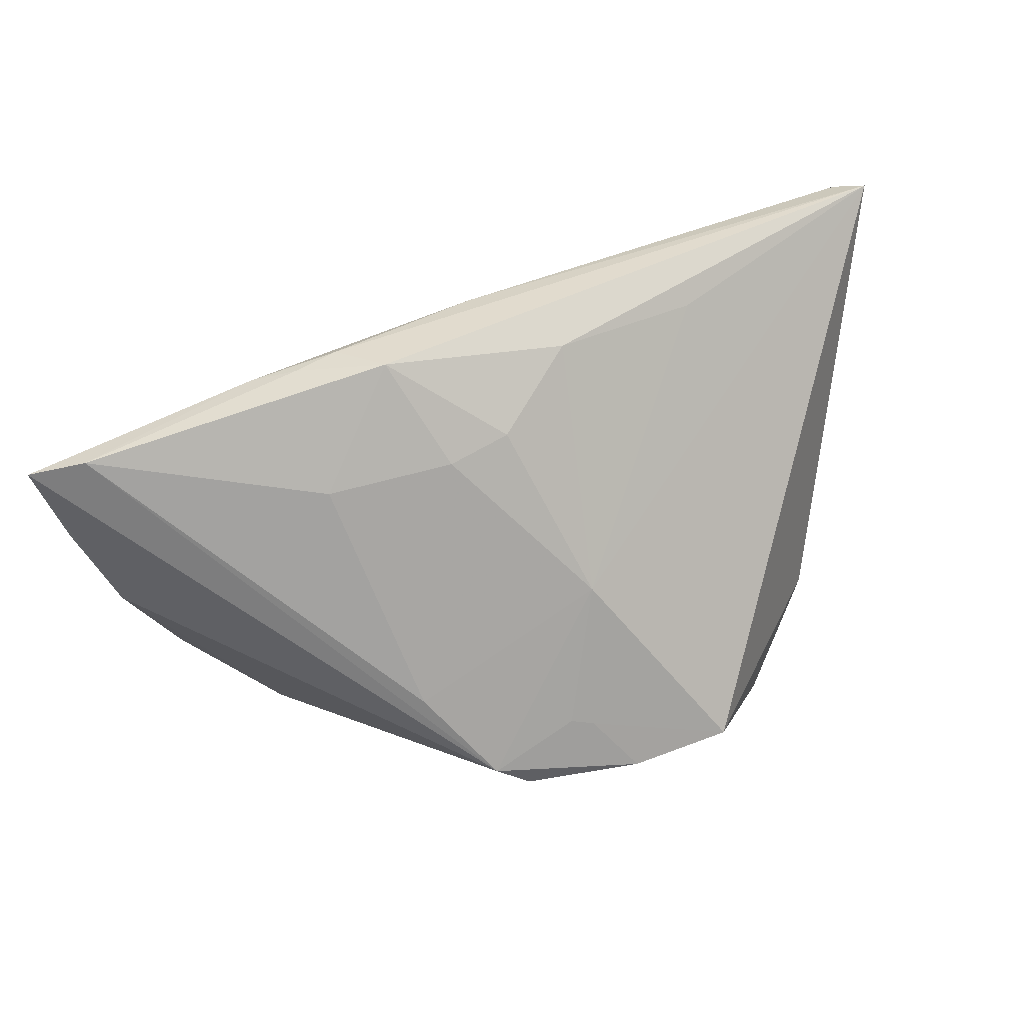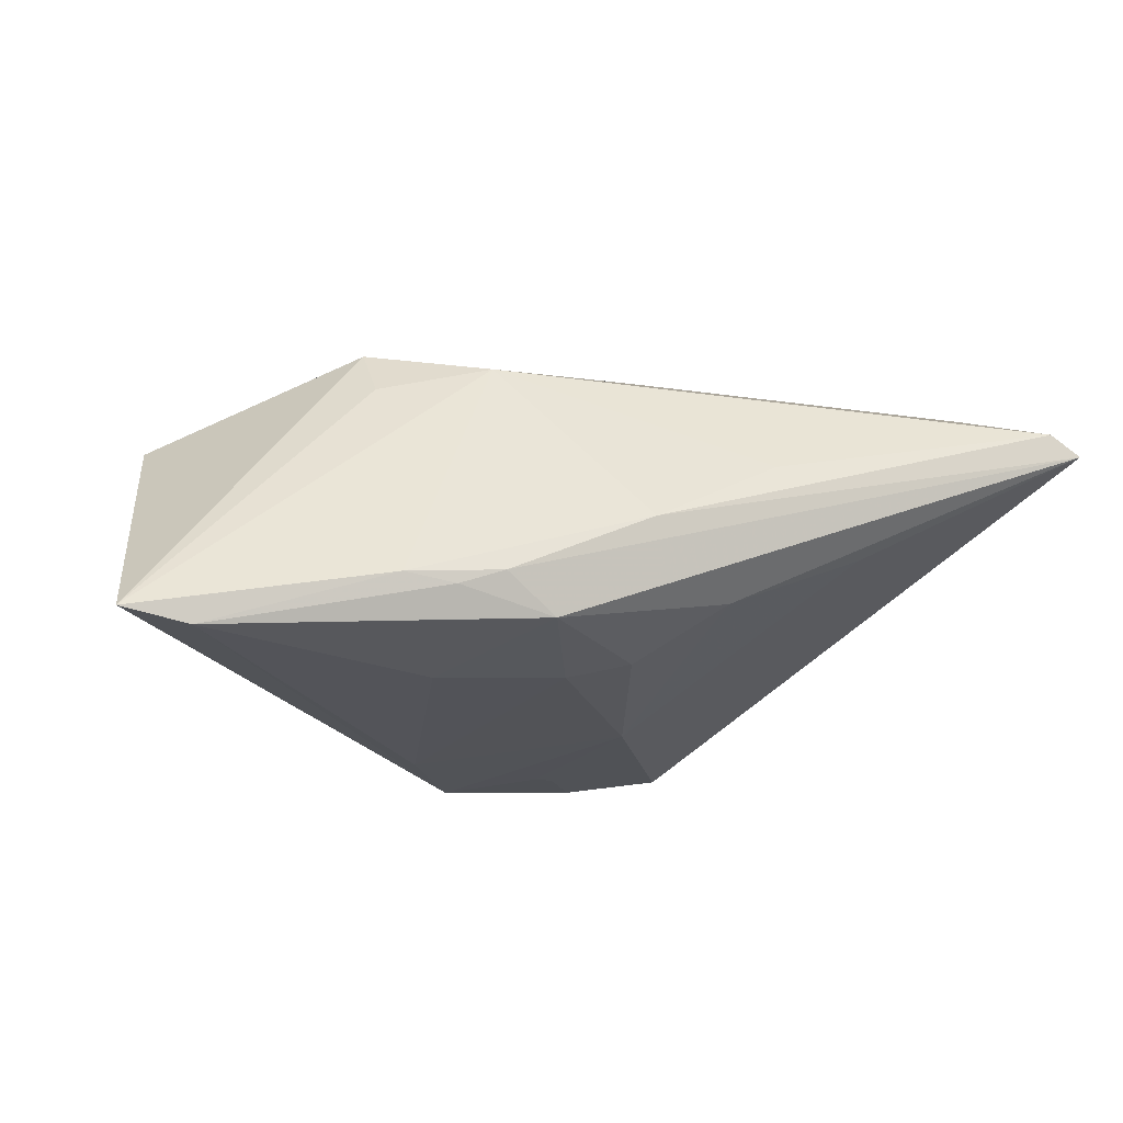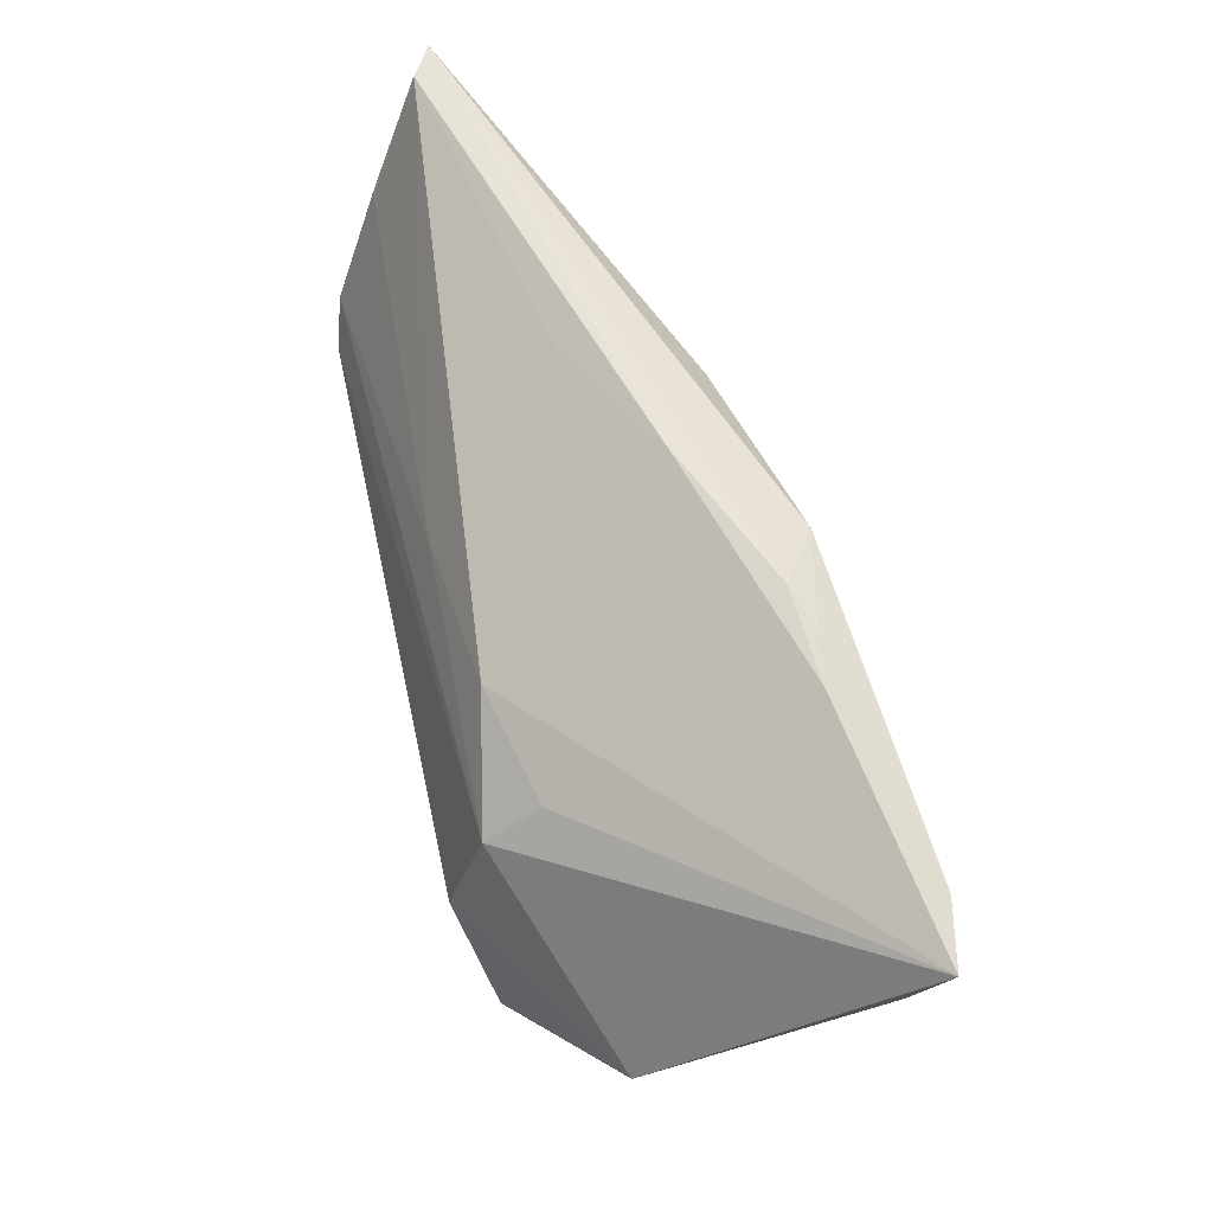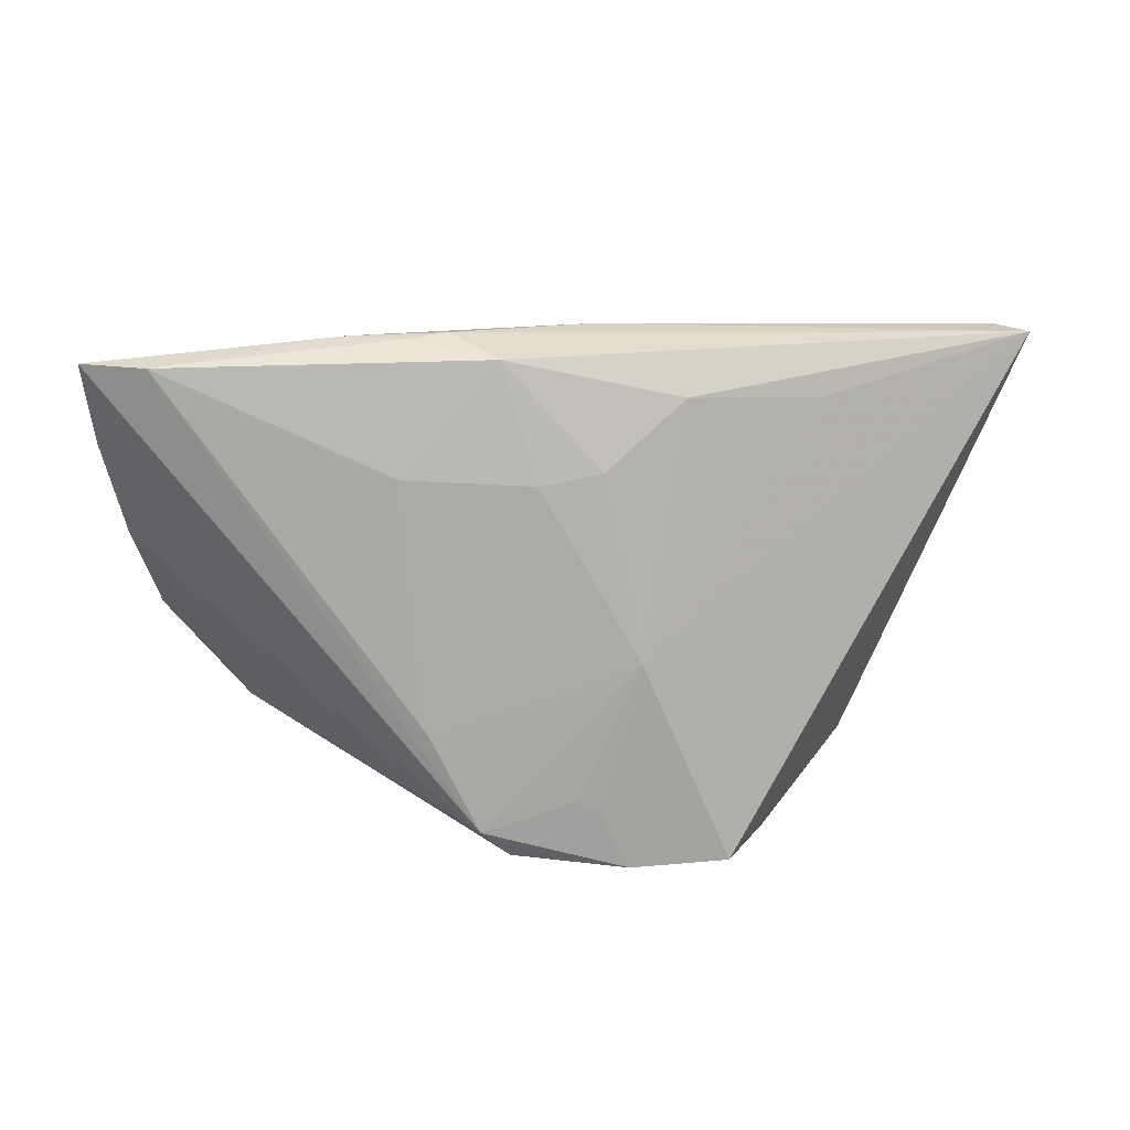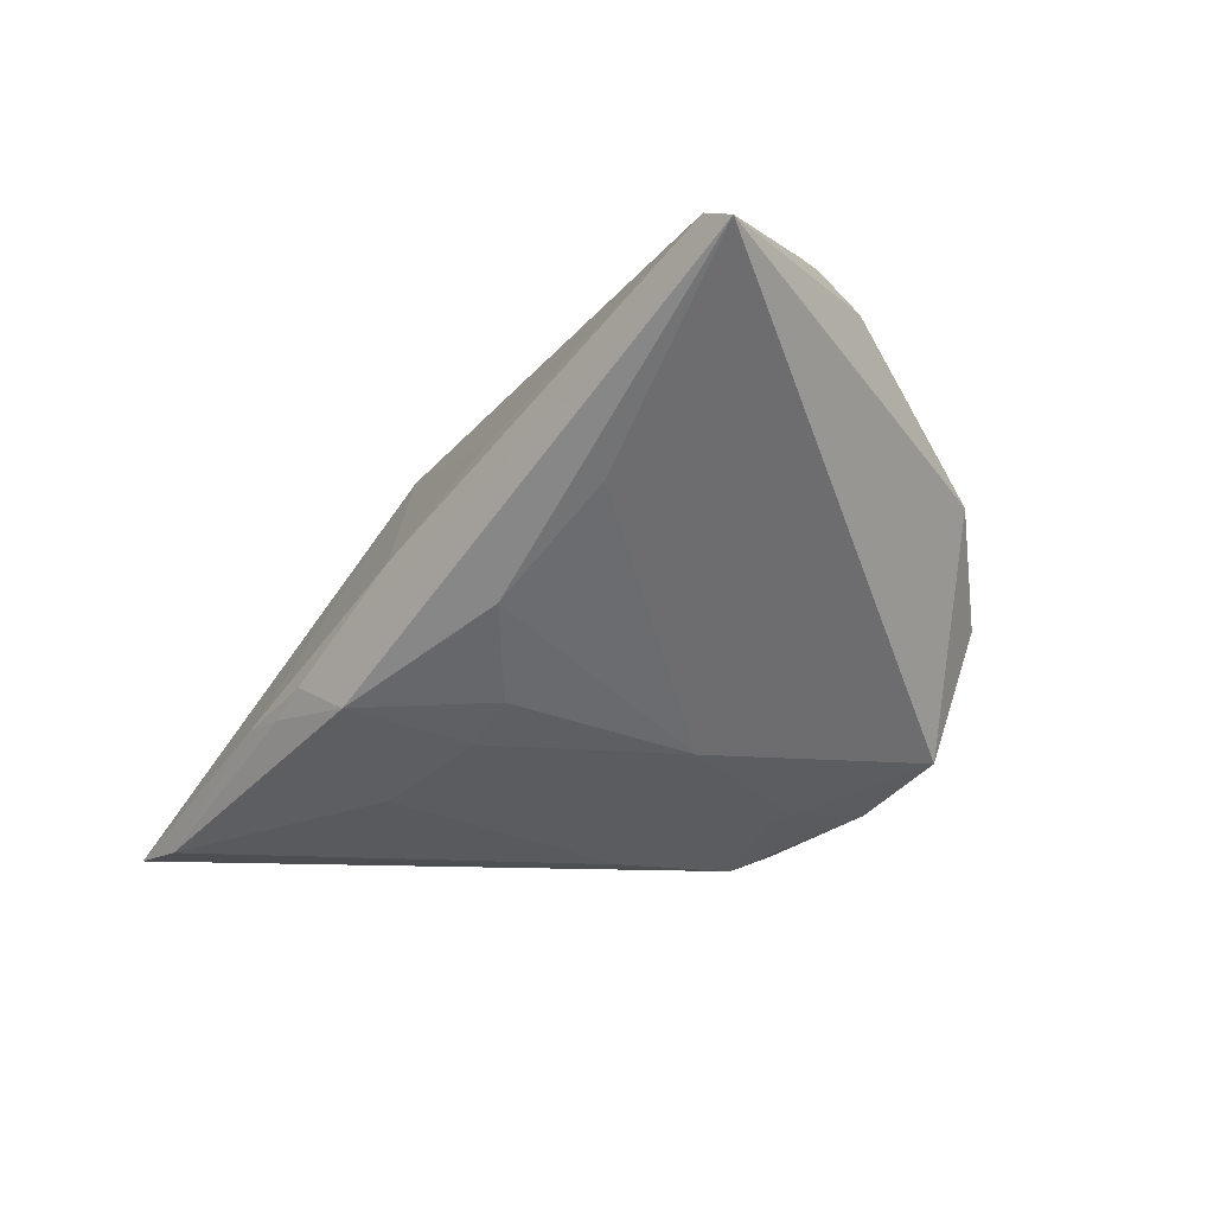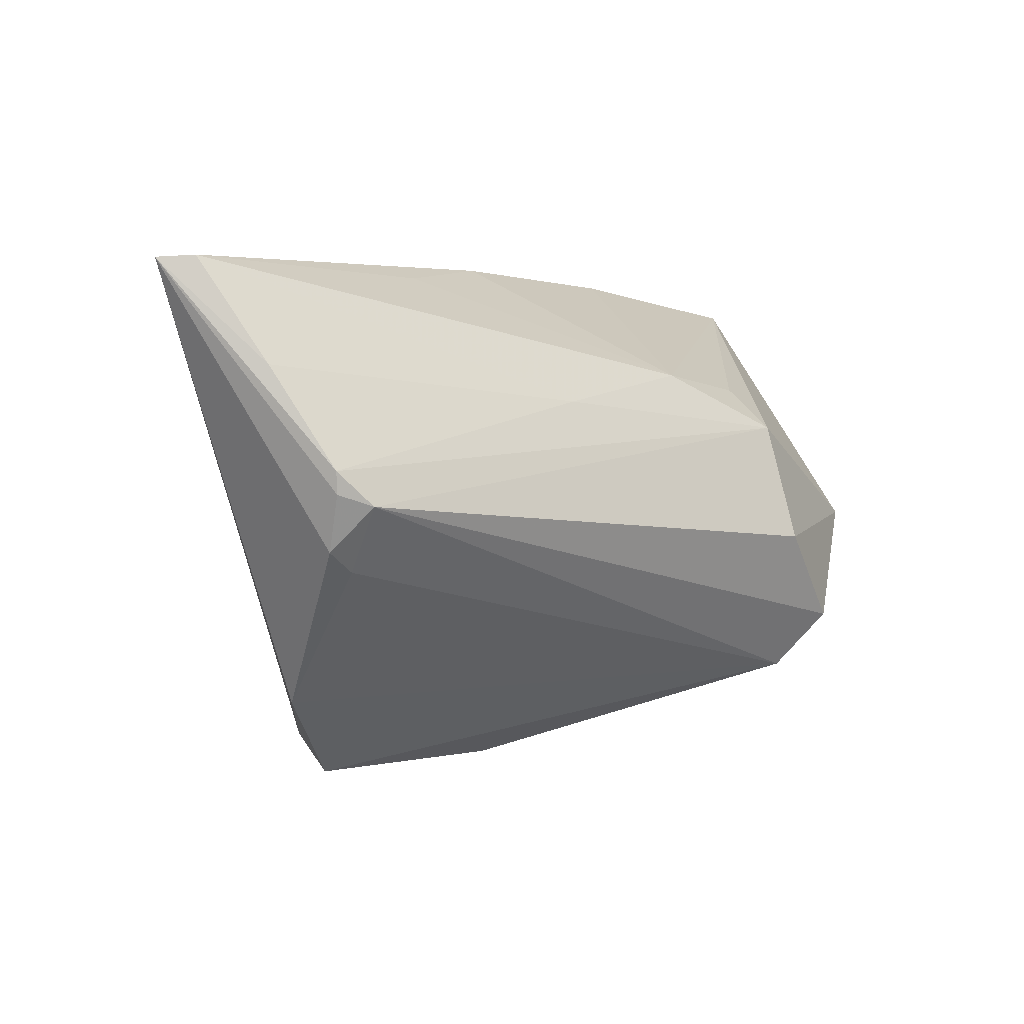
<metadata>
{"format":"obj","ext":"obj","renderer":"f3d","projection":"perspective","resolution":1024,"background":"white","views":[{"elev":-69.3,"azim":-166.6,"up":"+Z"},{"elev":-21.8,"azim":163.8,"up":"+Z"},{"elev":65.6,"azim":77.6,"up":"+Y"},{"elev":-72.5,"azim":176.4,"up":"+Z"},{"elev":-28.4,"azim":-130.1,"up":"+Z"},{"elev":4.3,"azim":-37.2,"up":"+Y"}]}
</metadata>
<code>
v 0.02492 0.0312 -0.01591
v -0.0215 0.03096 0.003018
v 0.05627 0.02704 -0.02185
v -0.0589 0.03258 0.01154
v 0.02669 0.01045 0.02144
v -0.009172 -0.02636 -0.02219
v 0.001613 -0.03309 -0.02245
v -0.04765 0.006866 0.02479
v -0.03252 -0.03563 -0.002669
v -0.008035 0.01457 0.02043
v 0.0471 -0.01286 0.008906
v -0.04322 0.00249 0.02623
v 0.03224 -0.02429 0.01818
v 0.01271 -0.01661 -0.0244
v -0.01164 -0.03563 -0.004201
v -0.03448 0.02501 -0.005711
v 0.01294 0.03216 -0.01479
v -0.01679 0.02557 -0.01357
v 0.02764 -0.0048 0.02623
v -0.04743 0.004033 0.0246
v 0.03727 -0.01689 0.02261
v 0.05243 -0.003382 0.01031
v 0.03823 -0.02308 0.002813
v 0.05154 0.004608 -0.015
v -0.005229 0.03275 -0.006127
v 0.05474 0.01636 -0.01809
v 0.04785 0.02731 -0.02338
v -0.01336 -0.006865 -0.02112
v 0.01767 0.01546 -0.02297
v 0.01136 0.01791 0.01815
v 0.0009615 0.01524 -0.02135
v -0.02663 -0.03357 -0.0191
v -0.006296 -0.02508 -0.02261
v 0.01847 0.03134 -0.01679
v -0.007054 0.01691 -0.01939
v 0.0259 0.01568 0.01436
v 0.006322 0.03011 -0.0193
v 0.005465 -0.02948 -0.02426
v 0.04109 -0.01935 0.01578
v 0.05013 -0.01019 0.001745
v -0.04689 -0.003152 0.022
v -0.04273 -0.024 0.005863
v -0.063 0.0323 0.009025
v -0.006992 -0.03563 -0.001334
v -0.05312 0.01951 0.01855
v -0.01374 -0.03441 -0.02145
v -0.04303 -0.005879 0.02084
f 3 5 22
f 23 44 7
f 23 24 40
f 32 42 43
f 19 12 21
f 5 12 19
f 21 22 19
f 19 22 5
f 13 47 42
f 44 23 13
f 21 12 13
f 12 47 13
f 43 37 18
f 18 37 35
f 27 29 37
f 36 5 3
f 3 30 36
f 36 30 5
f 4 25 43
f 8 12 5
f 8 20 12
f 43 20 8
f 26 24 3
f 40 24 26
f 3 22 26
f 26 22 40
f 7 44 46
f 12 20 41
f 41 47 12
f 41 20 43
f 42 47 41
f 43 42 41
f 9 13 42
f 44 13 9
f 42 32 9
f 32 46 9
f 43 18 16
f 17 37 43
f 43 25 17
f 30 25 2
f 2 4 30
f 25 4 2
f 5 30 10
f 10 8 5
f 30 4 10
f 39 13 23
f 39 23 40
f 21 13 39
f 39 22 21
f 7 46 38
f 38 27 3
f 3 24 38
f 38 23 7
f 24 23 38
f 28 18 35
f 28 16 18
f 28 32 43
f 43 16 28
f 15 46 44
f 44 9 15
f 15 9 46
f 34 27 37
f 37 17 34
f 45 10 4
f 8 10 45
f 45 4 43
f 43 8 45
f 40 22 11
f 11 39 40
f 22 39 11
f 29 27 14
f 27 38 14
f 38 28 14
f 6 46 32
f 32 28 6
f 6 38 46
f 1 34 17
f 1 17 25
f 3 27 1
f 27 34 1
f 1 30 3
f 1 25 30
f 29 14 31
f 31 14 28
f 31 28 35
f 35 37 31
f 37 29 31
f 33 28 38
f 38 6 33
f 33 6 28

</code>
